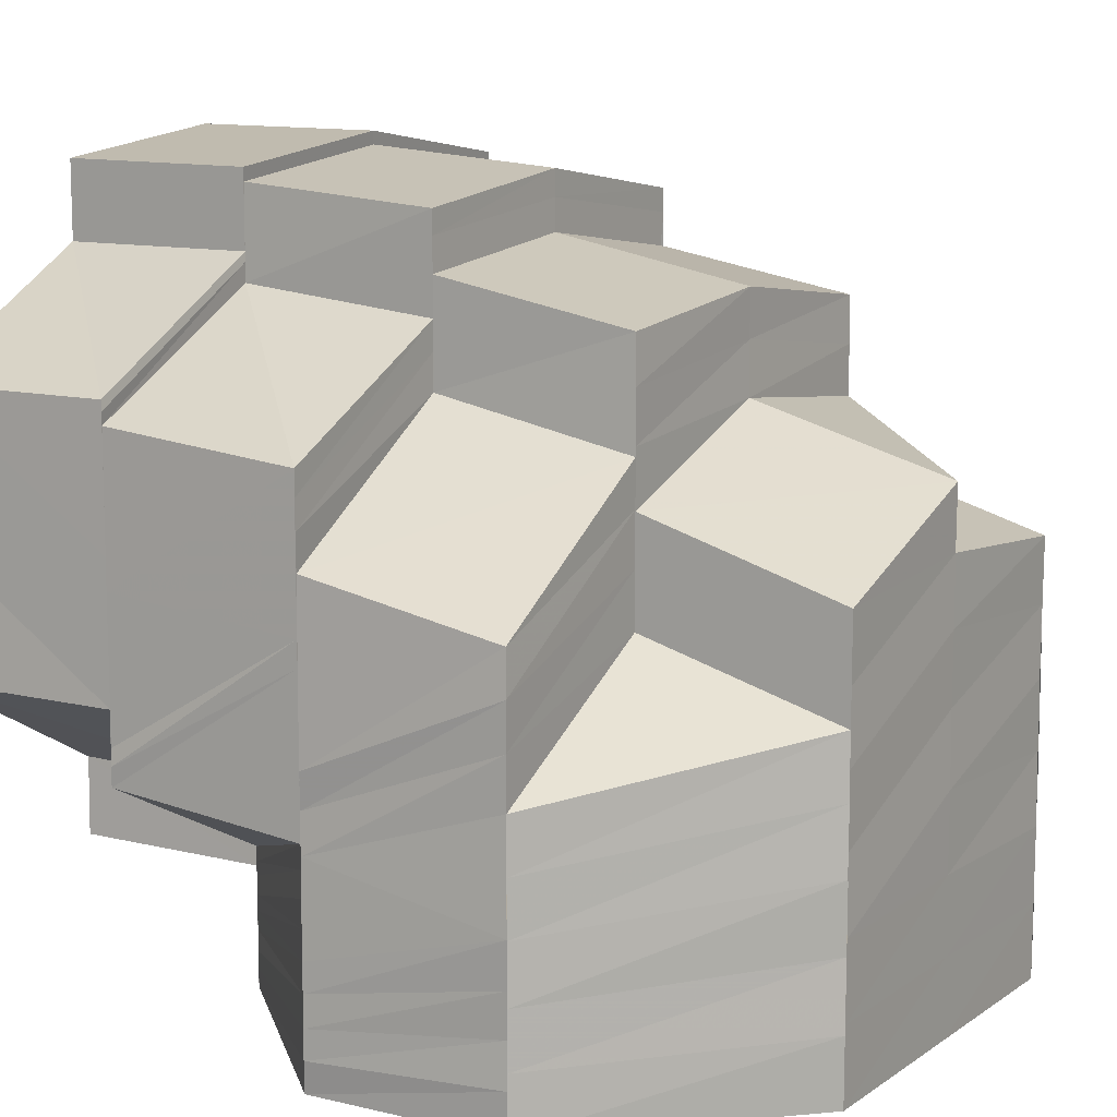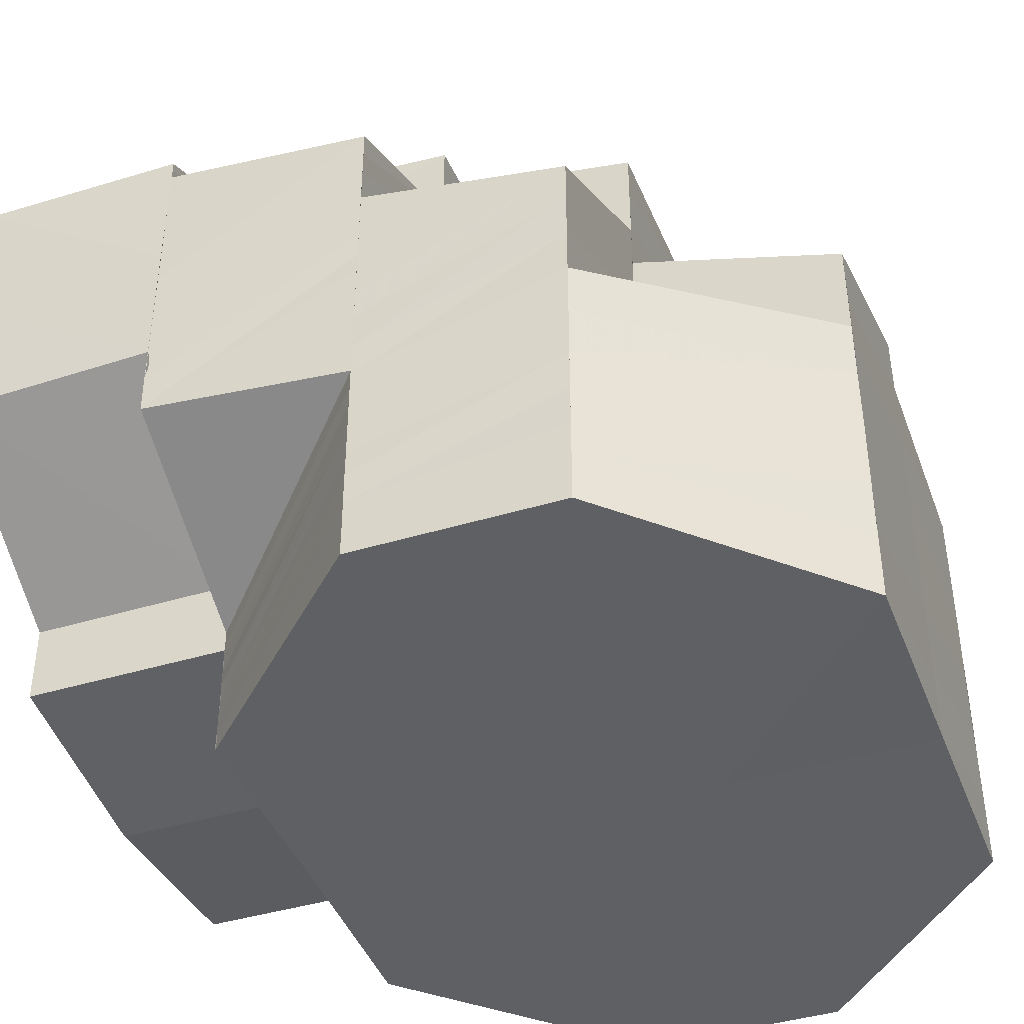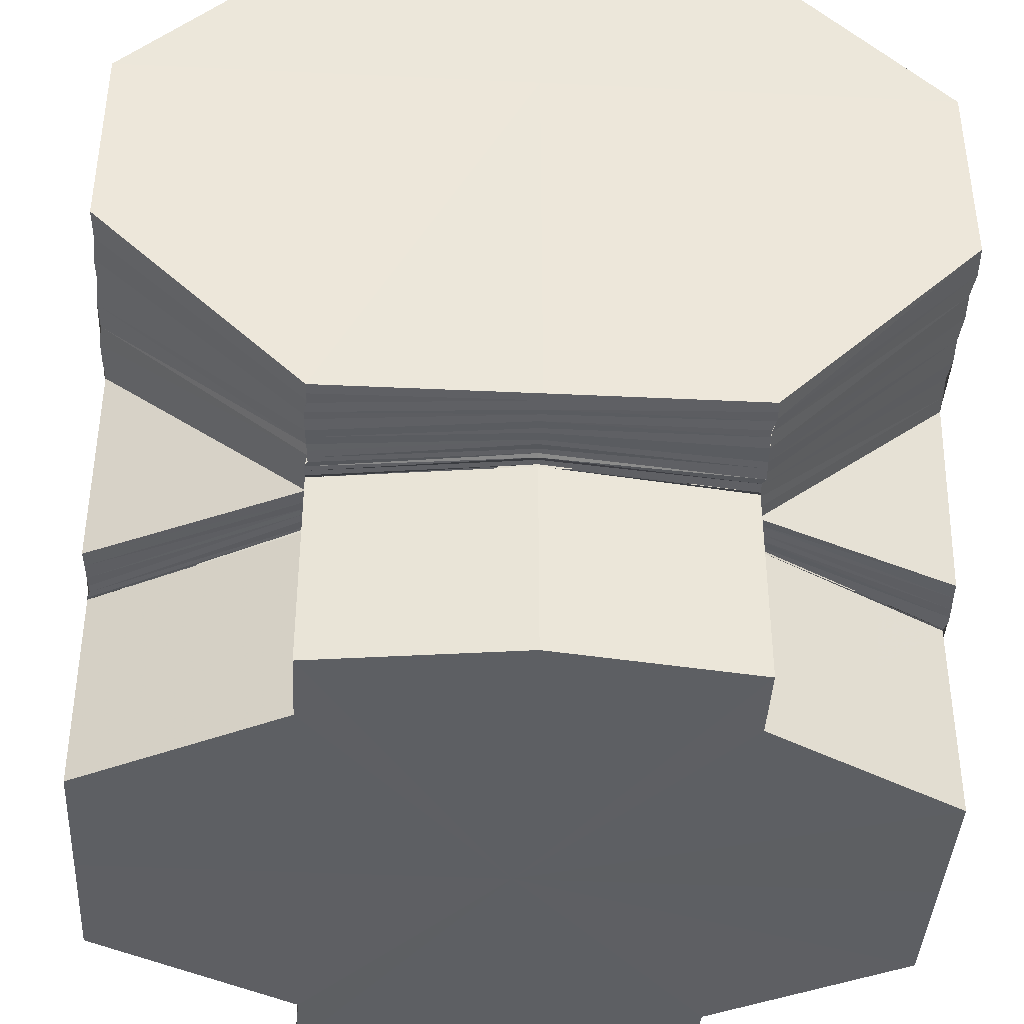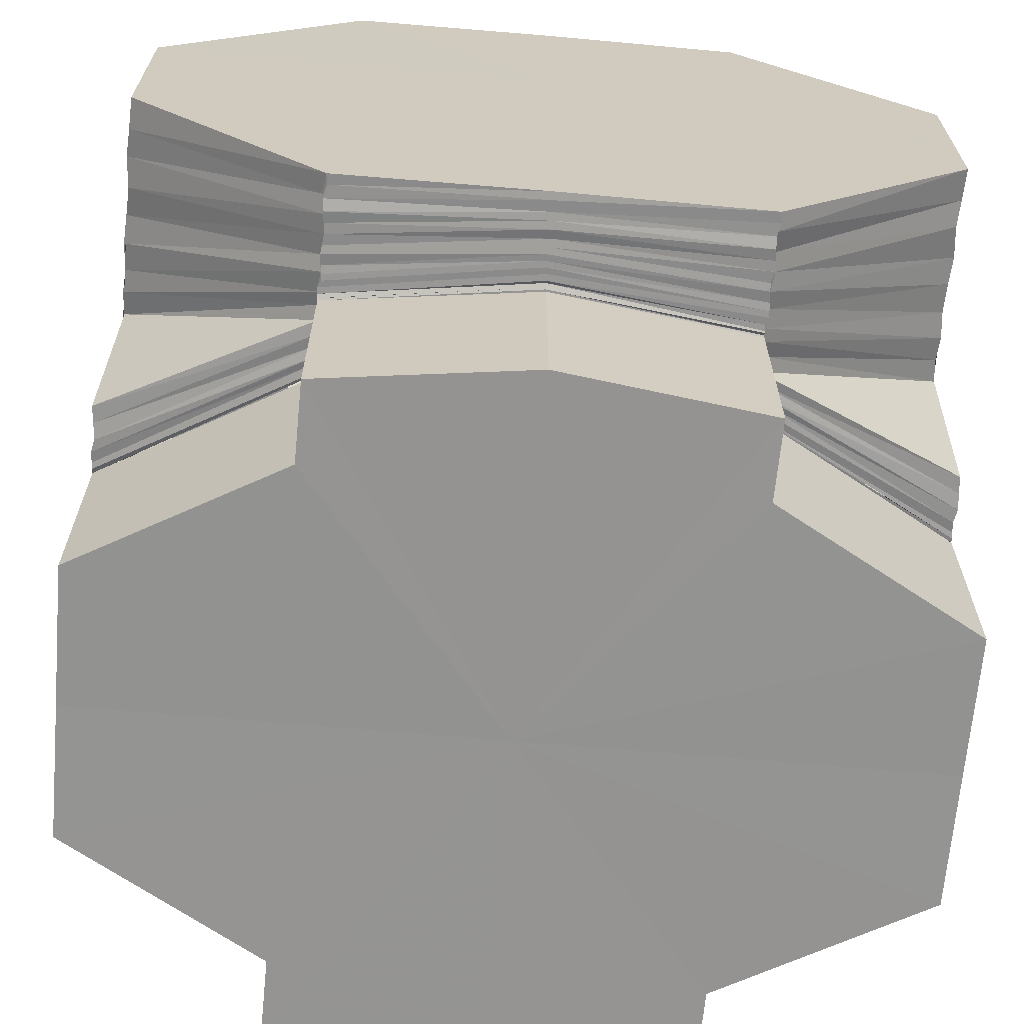
<metadata>
{"format":"obj","ext":"obj","renderer":"f3d","projection":"perspective","resolution":1024,"background":"white","views":[{"elev":10.2,"azim":121.6,"up":"+Z"},{"elev":-42.6,"azim":110.1,"up":"+Z"},{"elev":-40.3,"azim":176.7,"up":"+Y"},{"elev":-66.8,"azim":175.0,"up":"+Y"}]}
</metadata>
<code>
o 17585
v 2210 1871 14.58
v 2210 1871 14.58
v 2210 1871 14.58
v 2210 1871 14.58
v 2210 1871 14.58
v 2210 1871 14.58
v 2210 1871 14.58
v 2210 1871 14.58
v 2210 1871 14.58
v 2210 1871 14.58
v 2210 1871 14.58
v 2210 1871 14.58
v 2210 1871 14.58
v 2210 1871 14.58
v 2210 1871 14.58
v 2210 1871 14.58
v 2210 1871 14.57
v 2210 1871 14.58
v 2210 1871 14.58
v 2210 1871 14.58
v 2210 1871 14.57
v 2210 1871 14.58
v 2210 1871 14.57
v 2210 1871 14.58
v 2210 1871 14.57
v 2210 1871 14.58
v 2210 1871 14.57
v 2210 1871 14.57
v 2210 1871 14.57
v 2210 1871 14.57
v 2210 1871 14.57
v 2210 1871 14.56
v 2210 1871 14.57
v 2210 1871 14.57
v 2210 1871 14.57
v 2210 1871 14.56
v 2210 1871 14.56
v 2210 1871 14.56
v 2210 1871 14.56
v 2210 1871 14.56
v 2210 1871 14.55
v 2210 1871 14.55
v 2210 1871 14.55
v 2210 1871 14.55
v 2210 1871 14.55
v 2210 1871 14.58
v 2210 1871 14.57
v 2210 1871 14.57
v 2210 1871 14.56
v 2210 1871 14.55
v 2210 1871 14.55
v 2210 1871 14.55
v 2210 1871 14.55
v 2210 1871 14.55
v 2210 1871 14.55
v 2210 1871 14.55
v 2210 1871 14.55
v 2210 1871 14.55
v 2210 1871 14.55
v 2210 1871 14.55
v 2210 1871 14.55
v 2210 1871 14.55
v 2210 1871 14.55
v 2210 1871 14.55
v 2210 1871 14.56
v 2210 1871 14.55
v 2210 1871 14.55
v 2210 1871 14.56
v 2210 1871 14.56
v 2210 1871 14.56
v 2210 1871 14.56
v 2210 1871 14.56
v 2210 1871 14.57
v 2210 1871 14.57
v 2210 1871 14.57
v 2210 1871 14.58
v 2210 1871 14.58
v 2210 1871 14.58
v 2210 1871 14.58
v 2210 1871 14.58
v 2210 1871 14.55
v 2210 1871 14.56
v 2210 1871 14.55
v 2210 1871 14.56
v 2210 1871 14.55
v 2210 1871 14.56
v 2210 1871 14.55
v 2210 1871 14.55
v 2210 1871 14.55
v 2210 1871 14.55
v 2210 1871 14.55
v 2210 1871 14.55
v 2210 1871 14.55
v 2210 1871 14.55
v 2210 1871 14.55
v 2210 1871 14.56
v 2210 1871 14.56
v 2210 1871 14.56
v 2210 1871 14.57
v 2210 1871 14.57
v 2210 1871 14.57
v 2210 1871 14.57
v 2210 1871 14.55
v 2210 1871 14.55
v 2210 1871 14.55
v 2210 1871 14.55
v 2210 1871 14.56
v 2210 1871 14.55
v 2210 1871 14.55
v 2210 1871 14.55
v 2210 1871 14.55
v 2210 1871 14.55
v 2210 1871 14.55
v 2210 1871 14.55
v 2210 1871 14.55
v 2210 1871 14.55
v 2210 1871 14.55
v 2210 1871 14.55
v 2210 1871 14.55
v 2210 1871 14.54
v 2210 1871 14.55
v 2210 1871 14.55
v 2210 1871 14.55
v 2210 1871 14.55
v 2210 1871 14.55
v 2210 1871 14.55
v 2210 1871 14.56
v 2210 1871 14.55
v 2210 1871 14.56
v 2210 1871 14.56
v 2210 1871 14.56
v 2210 1871 14.56
v 2210 1871 14.56
v 2210 1871 14.56
v 2210 1871 14.57
v 2210 1871 14.56
v 2210 1871 14.56
v 2210 1871 14.56
v 2210 1871 14.57
v 2210 1871 14.56
v 2210 1871 14.57
v 2210 1871 14.56
v 2210 1871 14.56
v 2210 1871 14.56
v 2210 1871 14.55
v 2210 1871 14.56
v 2210 1871 14.56
v 2210 1871 14.55
v 2210 1871 14.55
v 2210 1871 14.55
v 2210 1871 14.55
v 2210 1871 14.55
v 2210 1871 14.55
v 2210 1871 14.54
v 2210 1871 14.54
v 2210 1871 14.54
v 2210 1871 14.56
v 2210 1871 14.57
v 2210 1871 14.54
v 2210 1871 14.54
v 2210 1871 14.57
v 2210 1871 14.54
v 2210 1871 14.54
v 2210 1871 14.55
v 2210 1871 14.54
v 2210 1871 14.54
v 2210 1871 14.54
v 2210 1871 14.55
v 2210 1871 14.54
v 2210 1871 14.55
v 2210 1871 14.54
v 2210 1871 14.54
v 2210 1871 14.54
v 2210 1871 14.55
v 2210 1871 14.55
v 2210 1871 14.55
v 2210 1871 14.55
v 2210 1871 14.54
v 2210 1871 14.55
v 2210 1871 14.55
v 2210 1871 14.56
v 2210 1871 14.55
v 2210 1871 14.56
v 2210 1871 14.56
v 2210 1871 14.56
v 2210 1871 14.56
v 2210 1871 14.56
v 2210 1871 14.56
v 2210 1871 14.56
v 2210 1871 14.56
v 2210 1871 14.57
v 2210 1871 14.56
v 2210 1871 14.56
v 2210 1871 14.56
v 2210 1871 14.57
v 2210 1871 14.57
v 2210 1871 14.57
v 2210 1871 14.57
v 2210 1871 14.57
v 2210 1871 14.57
v 2210 1871 14.57
v 2210 1871 14.57
v 2210 1871 14.57
v 2210 1871 14.57
v 2210 1871 14.57
v 2210 1871 14.57
v 2210 1871 14.57
v 2210 1871 14.57
v 2210 1871 14.57
v 2210 1871 14.58
v 2210 1871 14.57
v 2210 1871 14.57
v 2210 1871 14.57
v 2210 1871 14.58
v 2210 1871 14.57
v 2210 1871 14.58
v 2210 1871 14.58
v 2210 1871 14.58
v 2210 1871 14.58
v 2210 1871 14.58
v 2210 1871 14.58
v 2210 1871 14.58
v 2210 1871 14.58
v 2210 1871 14.58
v 2210 1871 14.58
v 2210 1871 14.58
v 2210 1871 14.58
v 2210 1871 14.58
v 2210 1871 14.58
v 2210 1871 14.58
v 2210 1871 14.58
v 2210 1871 14.58
v 2210 1871 14.58
v 2210 1871 14.58
v 2210 1871 14.57
v 2210 1871 14.58
v 2210 1871 14.58
v 2210 1871 14.56
v 2210 1871 14.56
v 2210 1871 14.55
v 2210 1871 14.56
v 2210 1871 14.55
v 2210 1871 14.55
v 2210 1871 14.56
v 2210 1871 14.55
v 2210 1871 14.56
v 2210 1871 14.55
v 2210 1871 14.55
v 2210 1871 14.55
v 2210 1871 14.55
v 2210 1871 14.55
v 2210 1871 14.55
v 2210 1871 14.55
v 2210 1871 14.55
v 2210 1871 14.56
v 2210 1871 14.56
v 2210 1871 14.56
v 2210 1871 14.56
v 2210 1871 14.55
v 2210 1871 14.55
v 2210 1871 14.56
v 2210 1871 14.55
v 2210 1871 14.57
v 2210 1871 14.57
v 2210 1871 14.57
v 2210 1871 14.57
v 2210 1871 14.57
v 2210 1871 14.57
v 2210 1871 14.57
v 2210 1871 14.57
v 2210 1871 14.56
v 2210 1871 14.57
v 2210 1871 14.57
v 2210 1871 14.57
v 2210 1871 14.56
v 2210 1871 14.57
v 2210 1871 14.57
v 2210 1871 14.57
v 2210 1871 14.57
v 2210 1871 14.57
v 2210 1871 14.57
v 2210 1871 14.57
v 2210 1871 14.57
v 2210 1871 14.57
v 2210 1871 14.57
v 2210 1871 14.56
v 2210 1871 14.56
v 2210 1871 14.56
v 2210 1871 14.56
v 2210 1871 14.55
v 2210 1871 14.55
v 2210 1871 14.55
v 2210 1871 14.55
v 2210 1871 14.56
v 2210 1871 14.56
v 2210 1871 14.56
v 2210 1871 14.56
v 2210 1871 14.56
v 2210 1871 14.55
v 2210 1871 14.55
v 2210 1871 14.55
v 2210 1871 14.55
v 2210 1871 14.55
v 2210 1871 14.55
v 2210 1871 14.55
v 2210 1871 14.55
v 2210 1871 14.55
v 2210 1871 14.55
v 2210 1871 14.55
v 2210 1871 14.55
v 2210 1871 14.55
v 2210 1871 14.55
v 2210 1871 14.55
v 2210 1871 14.55
v 2210 1871 14.54
v 2210 1871 14.54
v 2210 1871 14.54
v 2210 1871 14.54
v 2210 1871 14.54
v 2210 1871 14.54
v 2210 1871 14.54
v 2210 1871 14.54
v 2210 1871 14.54
v 2210 1871 14.54
v 2210 1871 14.54
v 2210 1871 14.54
v 2210 1871 14.54
v 2210 1871 14.54
v 2210 1871 14.54
v 2210 1871 14.54
v 2210 1871 14.54
v 2210 1871 14.54
v 2210 1871 14.54
v 2210 1871 14.55
v 2210 1871 14.55
v 2210 1871 14.55
v 2210 1871 14.55
v 2210 1871 14.55
v 2210 1871 14.55
v 2210 1871 14.56
v 2210 1871 14.55
v 2210 1871 14.56
v 2210 1871 14.56
v 2210 1871 14.56
v 2210 1871 14.56
v 2210 1871 14.56
v 2210 1871 14.56
v 2210 1871 14.56
v 2210 1871 14.56
v 2210 1871 14.57
v 2210 1871 14.57
v 2210 1871 14.56
v 2210 1871 14.55
v 2210 1871 14.55
v 2210 1871 14.55
v 2210 1871 14.55
v 2210 1871 14.55
v 2210 1871 14.55
v 2210 1871 14.55
v 2210 1871 14.55
v 2210 1871 14.55
v 2210 1871 14.55
v 2210 1871 14.55
v 2210 1871 14.55
v 2210 1871 14.55
v 2210 1871 14.55
v 2210 1871 14.55
v 2210 1871 14.55
v 2210 1871 14.55
v 2210 1871 14.55
v 2210 1871 14.54
v 2210 1871 14.55
v 2210 1871 14.55
v 2210 1871 14.54
v 2210 1871 14.55
v 2210 1871 14.54
v 2210 1871 14.54
v 2210 1871 14.54
v 2210 1871 14.54
v 2210 1871 14.54
v 2210 1871 14.54
v 2210 1871 14.54
v 2210 1871 14.54
v 2210 1871 14.54
v 2210 1871 14.54
v 2210 1871 14.54
v 2210 1871 14.54
v 2210 1871 14.54
v 2210 1871 14.54
v 2210 1871 14.54
v 2210 1871 14.54
v 2210 1871 14.54
v 2210 1871 14.54
v 2210 1871 14.54
v 2210 1871 14.57
v 2210 1871 14.57
v 2210 1871 14.58
v 2210 1871 14.57
v 2210 1871 14.57
v 2210 1871 14.57
v 2210 1871 14.58
v 2210 1871 14.57
v 2210 1871 14.57
v 2210 1871 14.57
v 2210 1871 14.58
v 2210 1871 14.58
v 2210 1871 14.57
v 2210 1871 14.57
v 2210 1871 14.57
v 2210 1871 14.58
v 2210 1871 14.57
v 2210 1871 14.57
v 2210 1871 14.57
v 2210 1871 14.57
v 2210 1871 14.57
v 2210 1871 14.57
v 2210 1871 14.56
v 2210 1871 14.57
v 2210 1871 14.57
v 2210 1871 14.57
v 2210 1871 14.57
v 2210 1871 14.56
v 2210 1871 14.57
v 2210 1871 14.58
v 2210 1871 14.58
v 2210 1871 14.56
v 2210 1871 14.58
v 2210 1871 14.58
v 2210 1871 14.57
v 2210 1871 14.58
v 2210 1871 14.56
v 2210 1871 14.57
v 2210 1871 14.56
v 2210 1871 14.56
v 2210 1871 14.55
v 2210 1871 14.56
v 2210 1871 14.55
v 2210 1871 14.55
v 2210 1871 14.55
v 2210 1871 14.55
f 1 2 3
f 4 5 2
f 6 7 1
f 7 8 9
f 8 10 11
f 5 12 13
f 13 14 15
f 16 14 17
f 18 19 16
f 12 20 21
f 20 22 23
f 24 21 25
f 26 27 23
f 28 27 29
f 21 30 31
f 17 31 32
f 33 34 30
f 35 33 30
f 31 36 37
f 32 36 38
f 36 39 40
f 38 39 41
f 41 42 43
f 42 44 45
f 46 47 48
f 49 50 51
f 52 53 54
f 53 55 56
f 54 57 58
f 57 59 60
f 61 62 63
f 63 64 65
f 66 64 67
f 64 68 69
f 65 68 70
f 68 71 72
f 70 71 73
f 71 74 75
f 73 74 76
f 76 77 78
f 77 79 80
f 81 82 68
f 81 83 82
f 83 84 82
f 83 85 84
f 85 86 84
f 85 87 86
f 87 88 86
f 87 89 88
f 89 90 91
f 92 93 90
f 92 94 93
f 89 92 95
f 88 96 97
f 95 98 96
f 97 96 99
f 97 99 100
f 101 99 102
f 103 104 96
f 104 105 98
f 106 107 98
f 106 108 107
f 109 108 110
f 111 112 108
f 112 113 108
f 112 114 113
f 114 115 113
f 114 116 115
f 116 117 115
f 116 118 117
f 118 119 117
f 118 120 119
f 120 121 119
f 119 121 122
f 119 122 123
f 121 124 122
f 123 122 125
f 123 126 127
f 128 127 129
f 128 123 130
f 131 129 132
f 131 128 133
f 134 132 135
f 136 131 137
f 136 137 134
f 133 138 139
f 140 139 141
f 142 143 139
f 143 144 138
f 144 145 146
f 130 146 138
f 125 147 146
f 125 148 147
f 148 149 147
f 148 150 149
f 150 151 149
f 150 152 151
f 152 153 151
f 152 154 153
f 154 155 153
f 154 156 155
f 146 147 157
f 146 157 158
f 159 160 155
f 158 157 161
f 159 160 162
f 160 163 162
f 160 163 164
f 165 159 162
f 165 159 166
f 163 167 162
f 163 167 168
f 164 169 168
f 164 168 170
f 171 165 162
f 171 165 172
f 172 173 166
f 172 166 174
f 175 164 170
f 175 170 176
f 177 164 175
f 177 178 164
f 179 177 175
f 180 175 176
f 179 175 180
f 180 176 181
f 182 179 180
f 183 180 181
f 182 180 183
f 183 181 184
f 185 182 183
f 186 183 184
f 185 183 186
f 187 185 186
f 186 188 189
f 187 186 190
f 190 189 191
f 157 187 190
f 190 186 192
f 192 193 194
f 157 190 161
f 161 190 195
f 161 195 196
f 197 161 196
f 158 161 197
f 197 196 198
f 199 158 197
f 200 197 198
f 199 197 200
f 201 199 200
f 200 202 203
f 201 200 204
f 204 203 205
f 204 200 206
f 206 207 208
f 209 201 204
f 209 204 210
f 210 204 211
f 210 211 26
f 212 213 210
f 214 210 26
f 215 210 214
f 216 215 214
f 216 214 217
f 214 218 219
f 220 216 221
f 221 214 222
f 223 217 224
f 225 226 223
f 226 227 228
f 227 229 230
f 231 228 232
f 233 234 231
f 235 236 237
f 238 239 240
f 239 241 242
f 241 243 242
f 241 244 243
f 244 245 243
f 246 247 245
f 247 248 249
f 250 249 245
f 248 251 252
f 251 253 252
f 254 252 249
f 255 256 250
f 256 257 254
f 258 255 244
f 256 259 260
f 255 260 261
f 257 262 259
f 263 255 258
f 264 265 263
f 266 267 258
f 268 266 269
f 270 258 271
f 269 270 271
f 272 273 263
f 272 274 273
f 198 274 272
f 274 275 273
f 274 276 275
f 277 278 272
f 279 277 280
f 281 280 282
f 280 283 284
f 285 286 275
f 275 287 257
f 287 288 257
f 286 289 288
f 257 288 290
f 288 291 290
f 292 291 293
f 289 294 295
f 296 295 288
f 297 298 296
f 291 299 300
f 291 301 299
f 301 302 299
f 301 303 302
f 303 304 302
f 303 305 304
f 305 306 304
f 305 307 306
f 308 307 305
f 309 308 305
f 307 310 306
f 308 311 307
f 312 308 309
f 311 313 307
f 307 313 310
f 311 314 313
f 314 315 313
f 314 316 315
f 313 317 310
f 313 315 317
f 315 318 317
f 316 319 315
f 315 319 318
f 316 320 319
f 319 321 318
f 319 322 321
f 323 324 321
f 325 323 319
f 323 324 162
f 325 323 162
f 167 325 162
f 167 325 326
f 324 327 162
f 327 171 162
f 327 171 328
f 324 327 329
f 329 330 328
f 329 328 331
f 332 333 326
f 332 326 334
f 335 332 334
f 335 334 336
f 337 335 336
f 337 336 312
f 338 337 312
f 338 312 339
f 339 312 309
f 340 338 339
f 339 309 341
f 342 339 341
f 340 339 342
f 342 341 295
f 343 340 342
f 184 340 343
f 343 344 345
f 346 347 343
f 348 345 349
f 350 346 348
f 351 348 352
f 353 354 355
f 354 356 357
f 356 358 357
f 356 359 358
f 357 358 360
f 357 360 66
f 358 361 360
f 359 362 358
f 358 362 361
f 359 363 362
f 362 364 361
f 363 365 362
f 362 365 364
f 363 366 365
f 365 367 364
f 366 368 365
f 365 368 367
f 366 369 368
f 368 370 367
f 369 371 368
f 368 371 370
f 369 372 371
f 371 373 370
f 372 374 371
f 371 374 373
f 372 310 374
f 374 375 373
f 310 376 374
f 374 376 375
f 310 377 376
f 376 118 375
f 377 378 376
f 376 378 118
f 377 317 378
f 378 379 118
f 317 380 378
f 378 380 379
f 317 381 380
f 380 120 379
f 381 382 380
f 380 382 120
f 381 383 382
f 382 384 120
f 383 385 382
f 382 385 384
f 383 386 385
f 385 387 384
f 386 388 385
f 385 388 387
f 388 331 387
f 386 389 388
f 388 329 331
f 389 329 388
f 389 390 329
f 120 391 121
f 391 392 121
f 121 392 124
f 392 174 124
f 391 393 392
f 392 172 174
f 393 172 392
f 393 394 172
f 395 396 397
f 396 100 398
f 396 398 77
f 399 400 398
f 401 402 403
f 404 405 406
f 407 408 404
f 404 409 410
f 411 412 409
f 413 411 414
f 411 415 412
f 415 416 412
f 415 417 418
f 416 419 420
f 416 421 209
f 422 421 423
f 424 425 426
f 425 427 426
f 428 424 426
f 427 429 426
f 430 428 426
f 429 431 426
f 432 430 426
f 431 433 426
f 434 432 426
f 433 435 426
f 436 434 426
f 435 437 426
f 438 436 426
f 437 439 426
f 440 438 426
f 439 440 426

</code>
